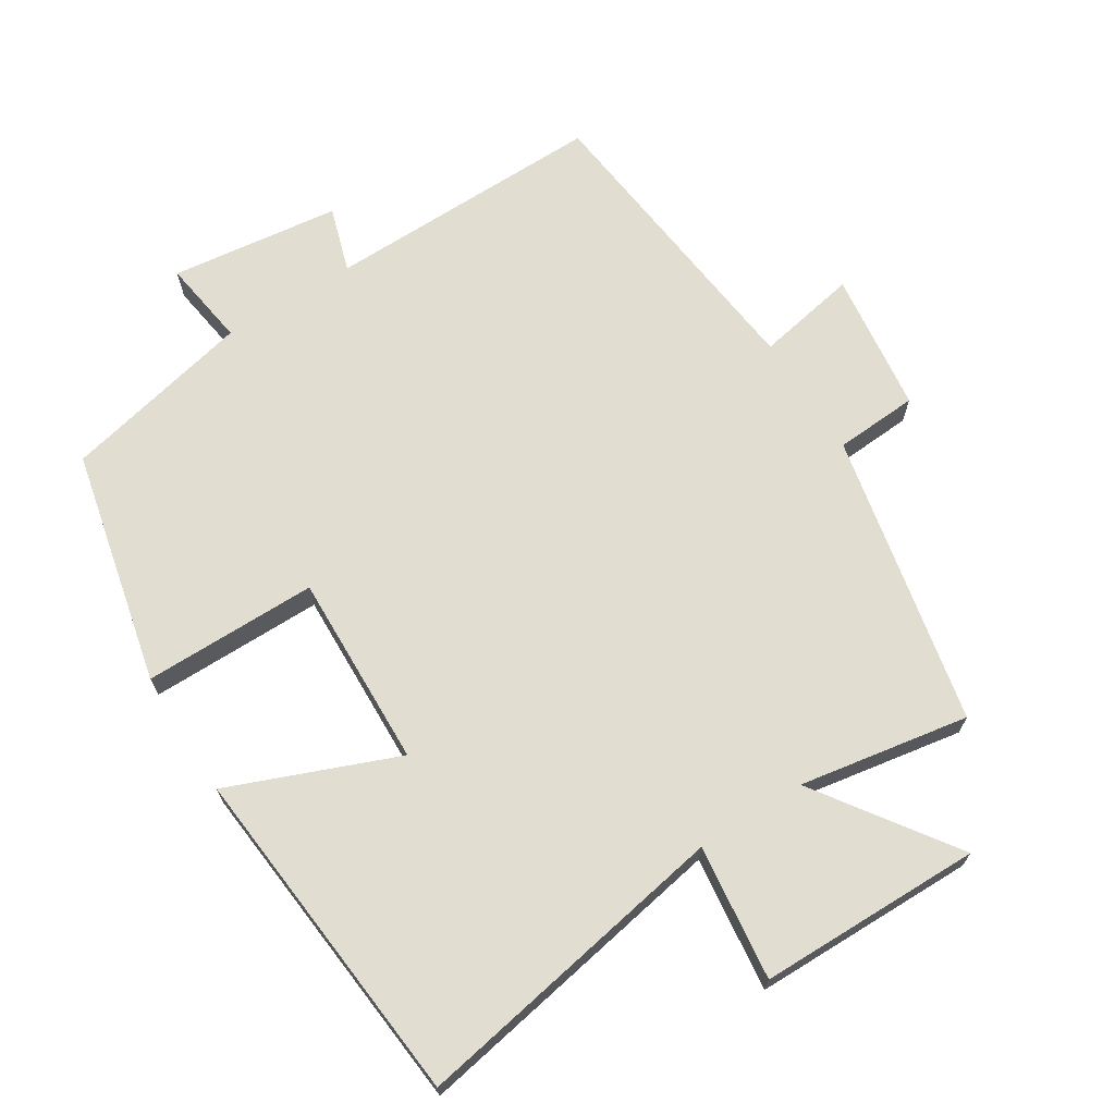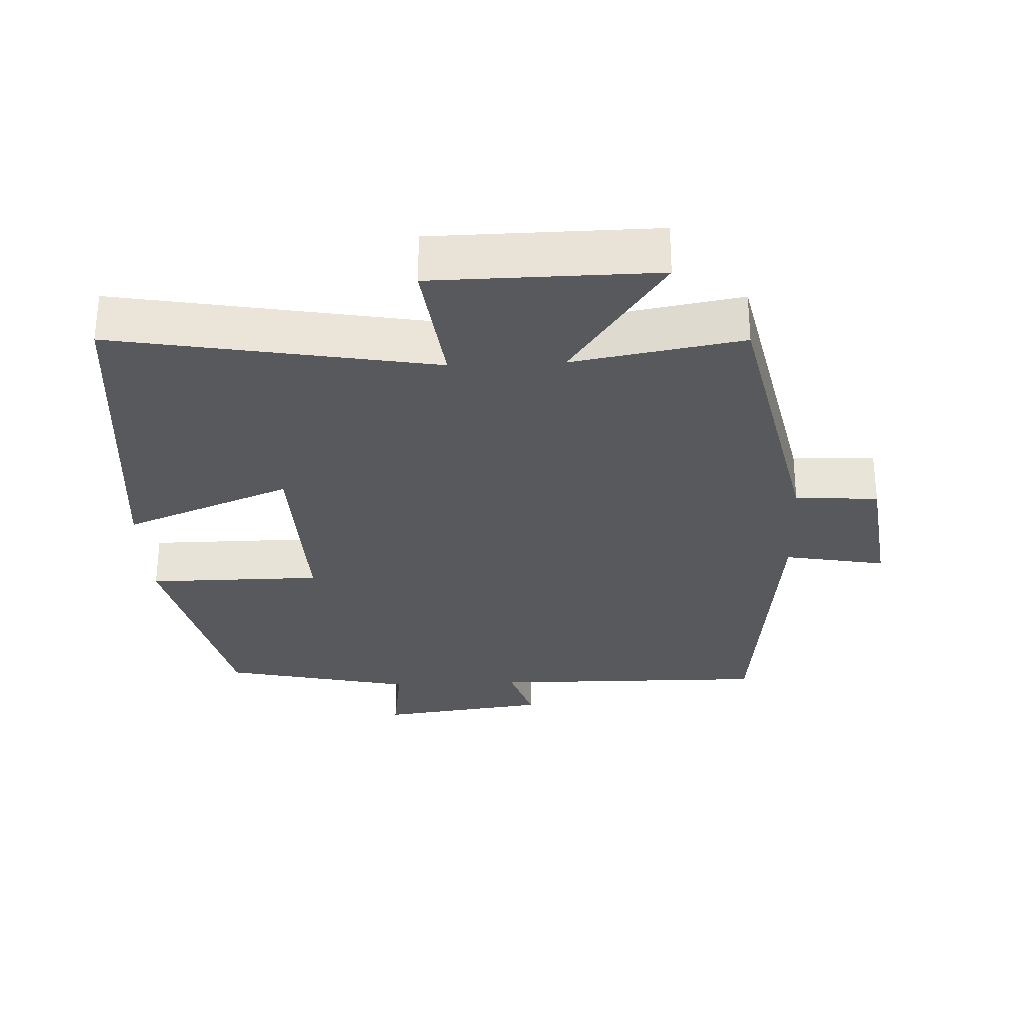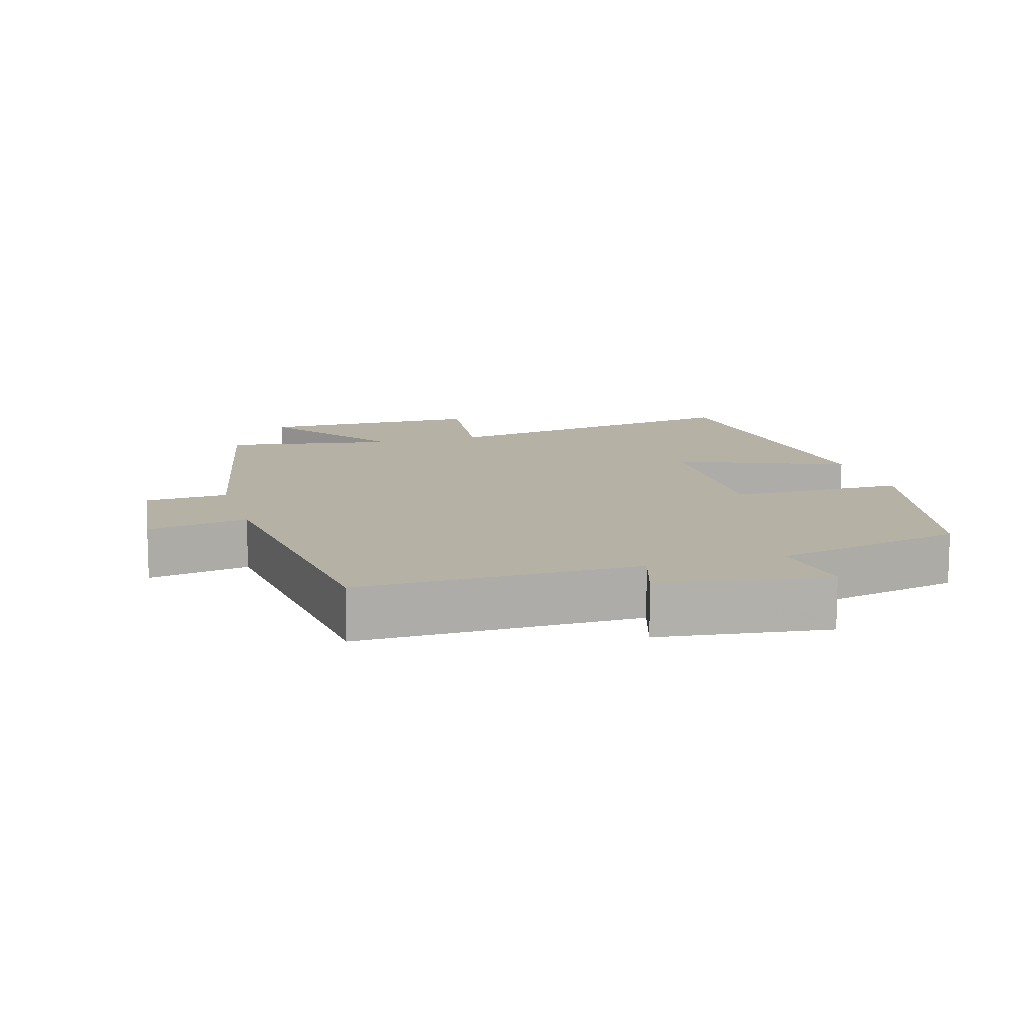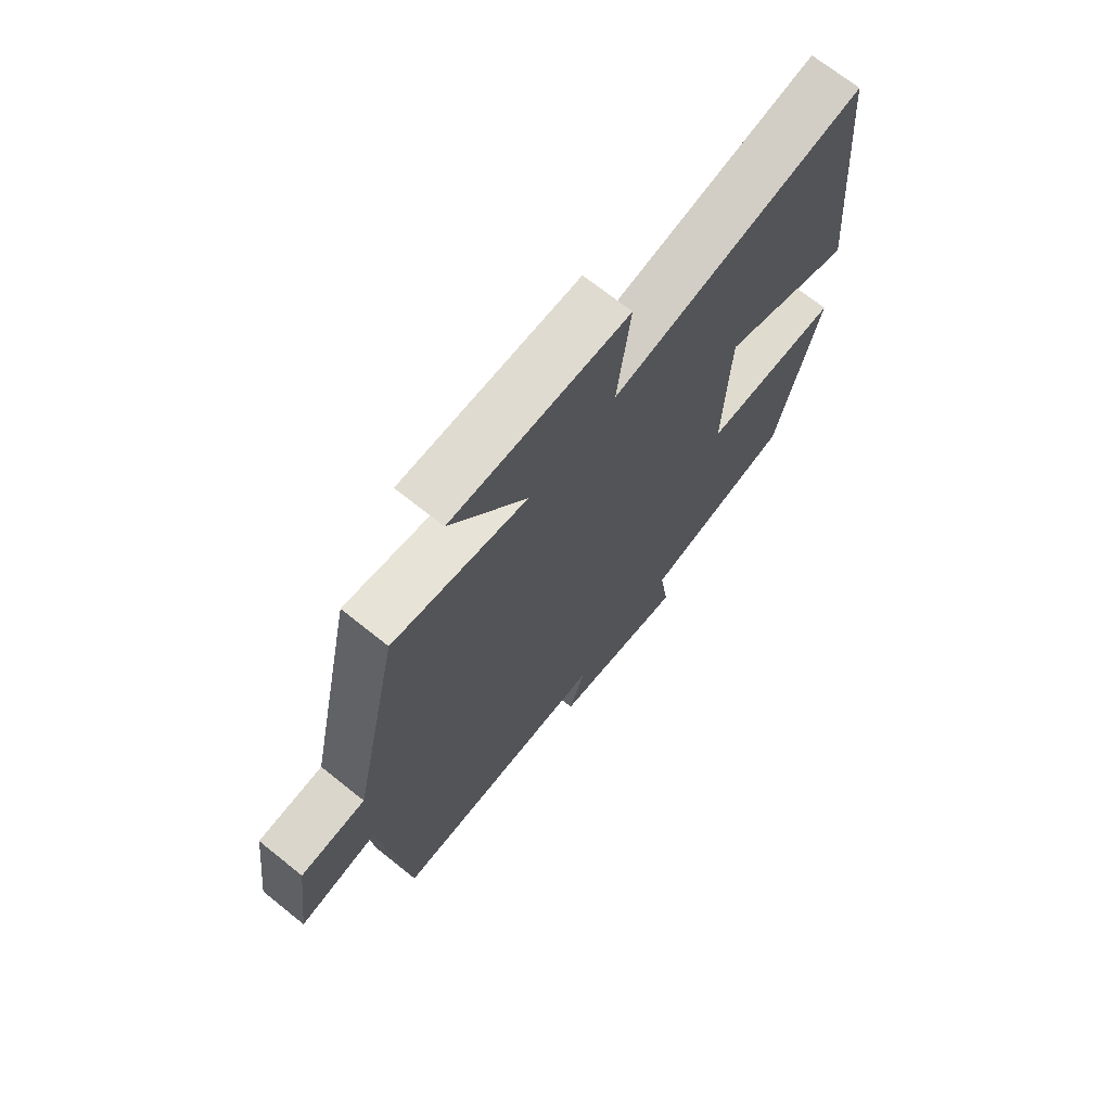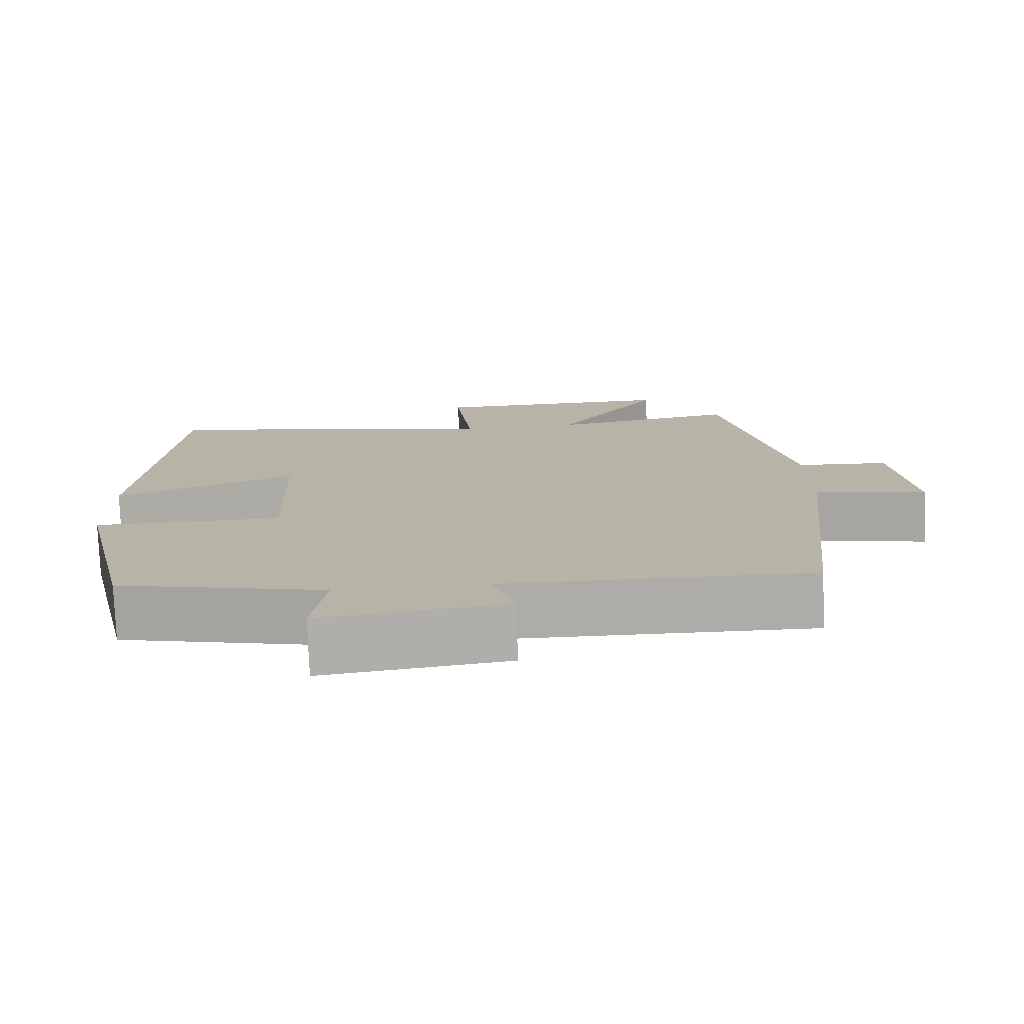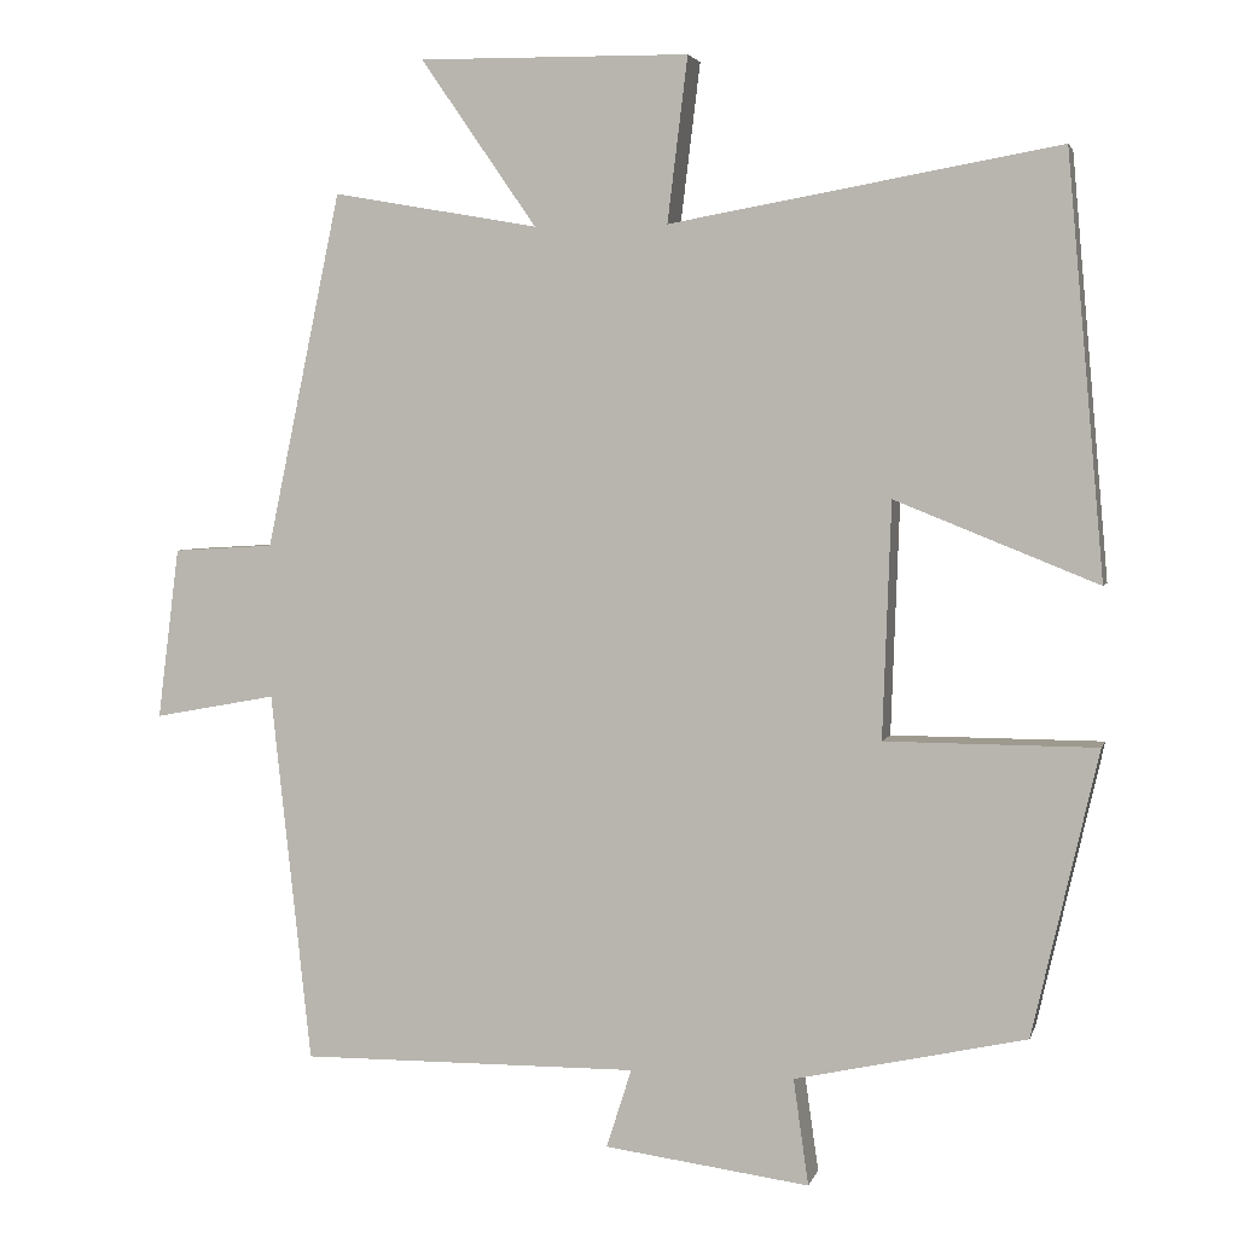
<metadata>
{"format":"obj","ext":"obj","renderer":"f3d","projection":"perspective","resolution":1024,"background":"white","views":[{"elev":68.8,"azim":-32.4,"up":"+Y"},{"elev":-29.7,"azim":2.5,"up":"+Y"},{"elev":11.9,"azim":163.4,"up":"+Y"},{"elev":70.5,"azim":128.7,"up":"+Z"},{"elev":-77.0,"azim":2.2,"up":"+Z"},{"elev":3.6,"azim":-166.4,"up":"+Z"}]}
</metadata>
<code>
v -0.422 0.07 -0.439
v -0.5 0.07 -0.1
v -0.249 0.07 -0.099
v -0.259 0.07 0.181
v -0.5 0.07 0.084
v -0.456 0.07 0.582
v 0.006 0.07 0.5
v -0.018 0.07 0.695
v 0.304 0.07 0.699
v 0.166 0.07 0.5
v 0.411 0.07 0.543
v 0.5 0.07 0.121
v 0.62 0.07 0.114
v 0.646 0.07 -0.09
v 0.5 0.07 -0.063
v 0.452 0.07 -0.504
v 0.049 0.07 -0.5
v 0.079 0.07 -0.594
v -0.165 0.07 -0.626
v -0.147 0.07 -0.5
v -0.422 0 -0.439
v -0.5 0 -0.1
v -0.249 0 -0.099
v -0.259 0 0.181
v -0.5 0 0.084
v -0.456 0 0.582
v 0.006 0 0.5
v -0.018 0 0.695
v 0.304 0 0.699
v 0.166 0 0.5
v 0.411 0 0.543
v 0.5 0 0.121
v 0.62 0 0.114
v 0.646 0 -0.09
v 0.5 0 -0.063
v 0.452 0 -0.504
v 0.049 0 -0.5
v 0.079 0 -0.594
v -0.165 0 -0.626
v -0.147 0 -0.5
f 17 18 19 20
f 1 2 3
f 20 1 3
f 17 20 3
f 17 3 4
f 16 17 4
f 15 16 4
f 12 13 14 15
f 12 15 4
f 11 12 4
f 10 11 4
f 7 8 9 10
f 7 10 4 5
f 5 6 7
f 40 39 38 37
f 23 22 21
f 23 21 40
f 23 40 37
f 24 23 37
f 24 37 36
f 24 36 35
f 35 34 33 32
f 24 35 32
f 24 32 31
f 24 31 30
f 30 29 28 27
f 25 24 30 27
f 27 26 25
f 1 21 22 2
f 2 22 23 3
f 3 23 24 4
f 4 24 25 5
f 5 25 26 6
f 6 26 27 7
f 7 27 28 8
f 8 28 29 9
f 9 29 30 10
f 10 30 31 11
f 11 31 32 12
f 12 32 33 13
f 13 33 34 14
f 14 34 35 15
f 15 35 36 16
f 16 36 37 17
f 17 37 38 18
f 18 38 39 19
f 19 39 40 20
f 20 40 21 1

</code>
